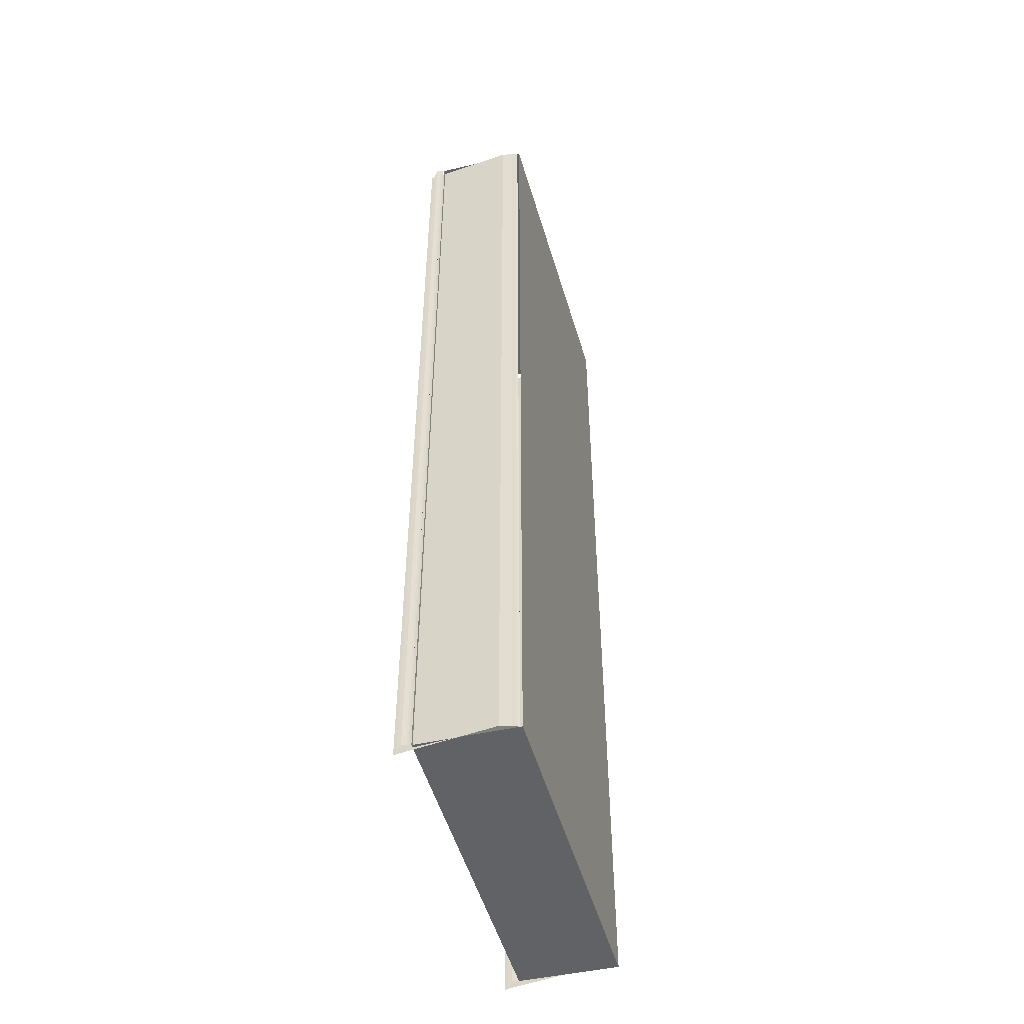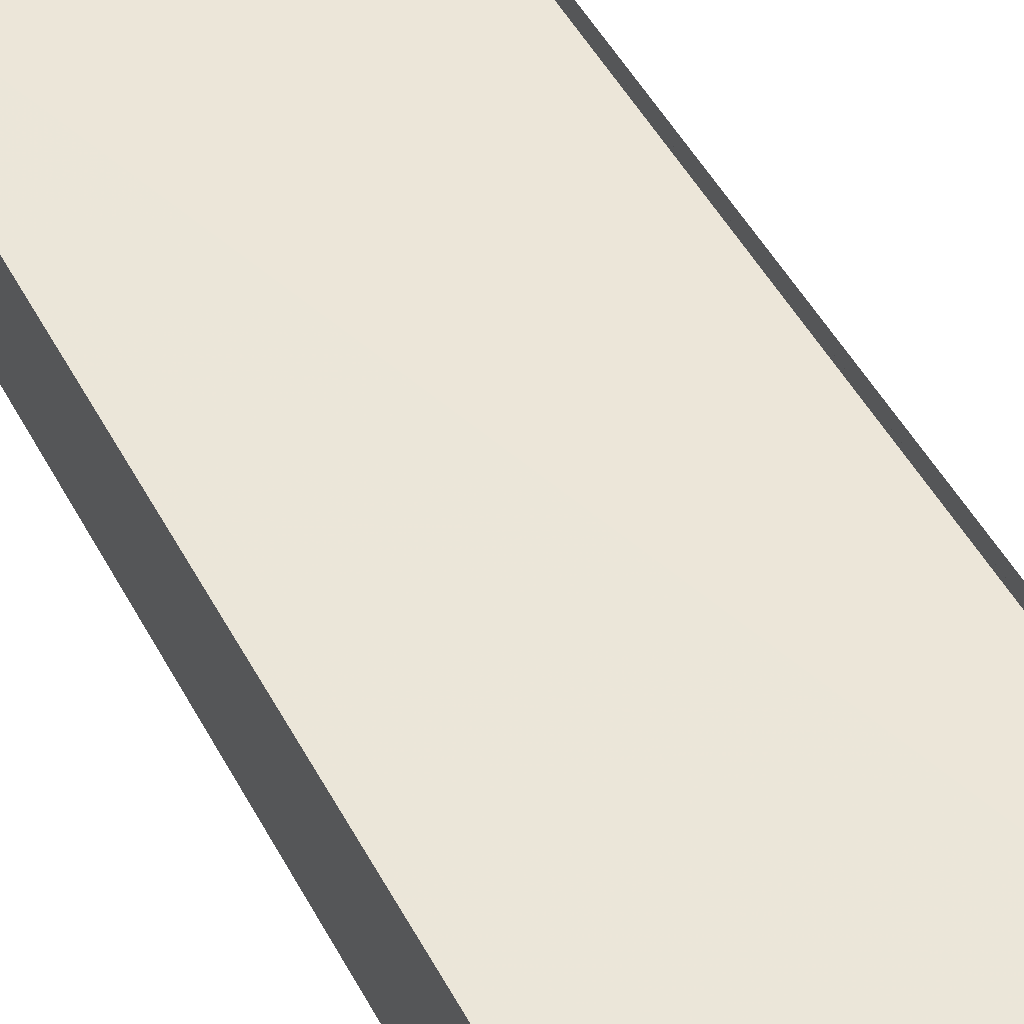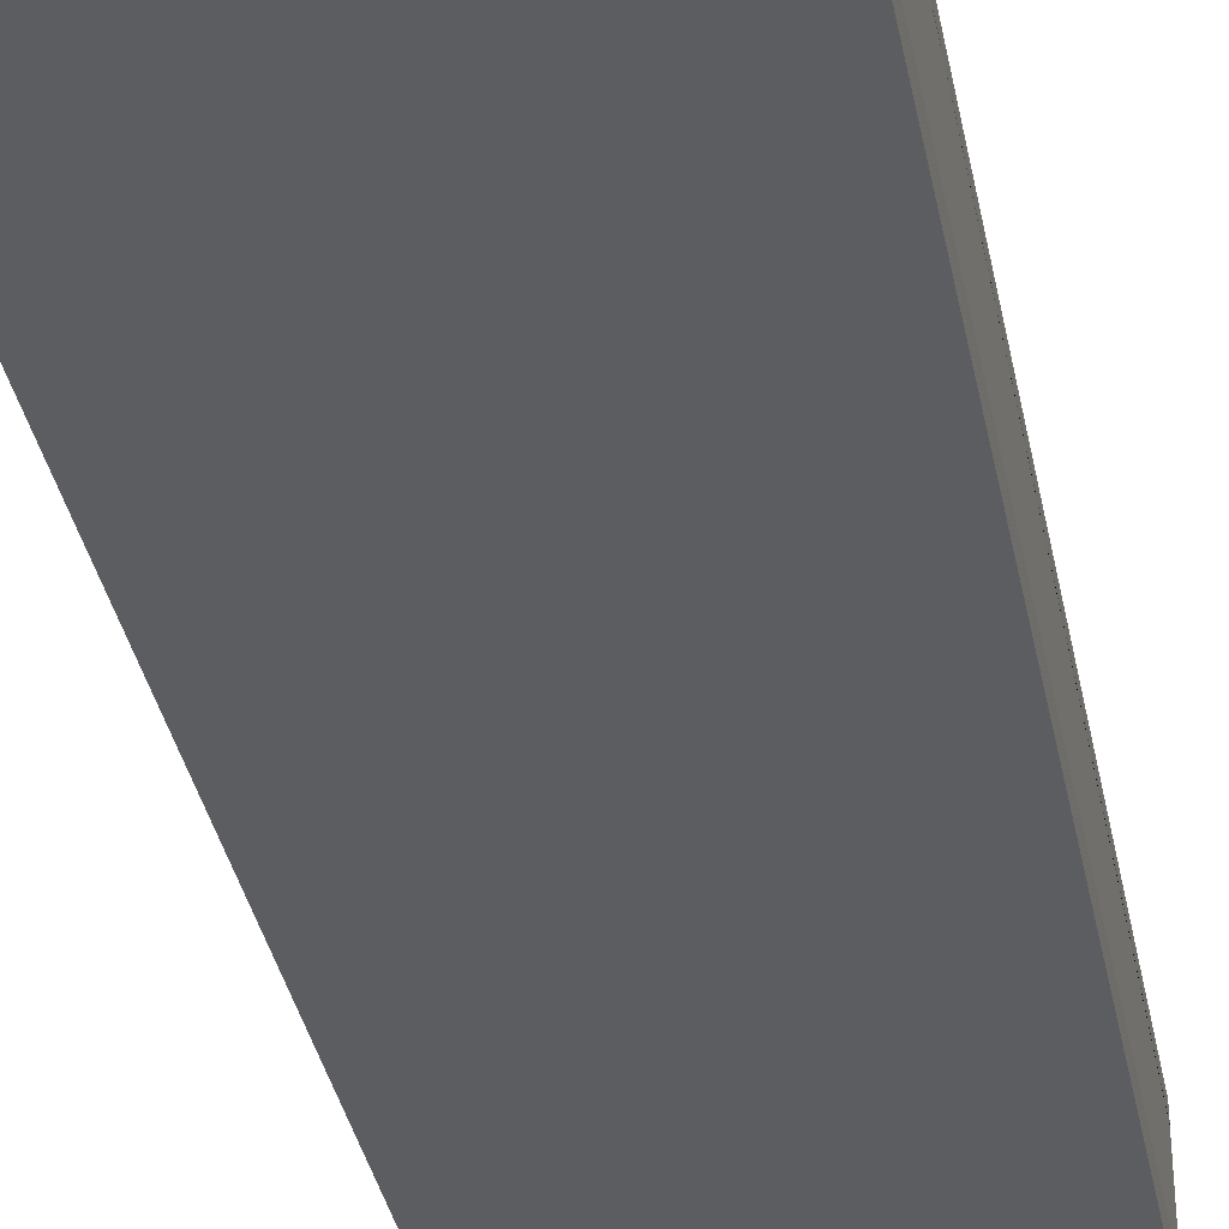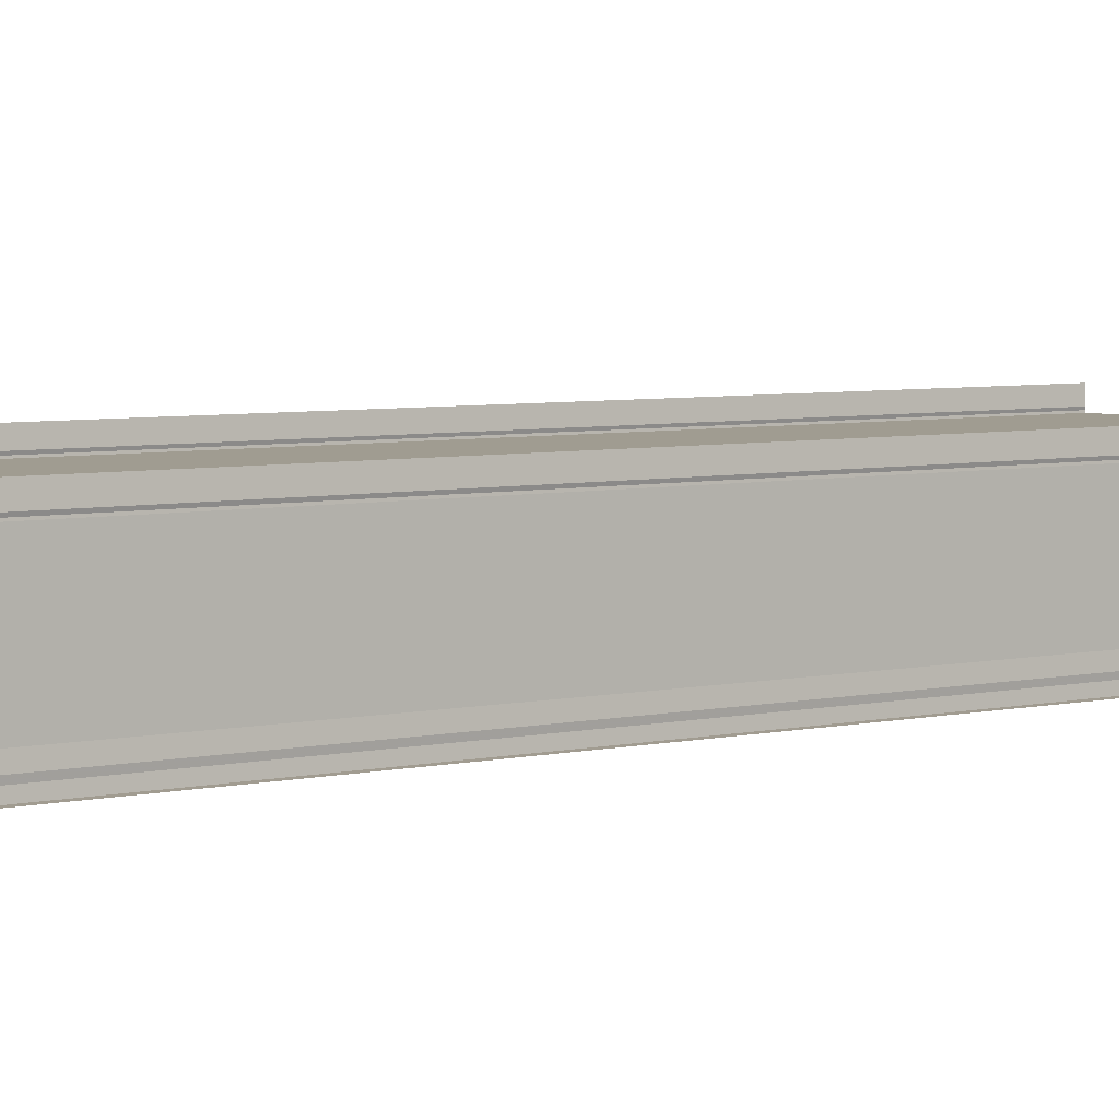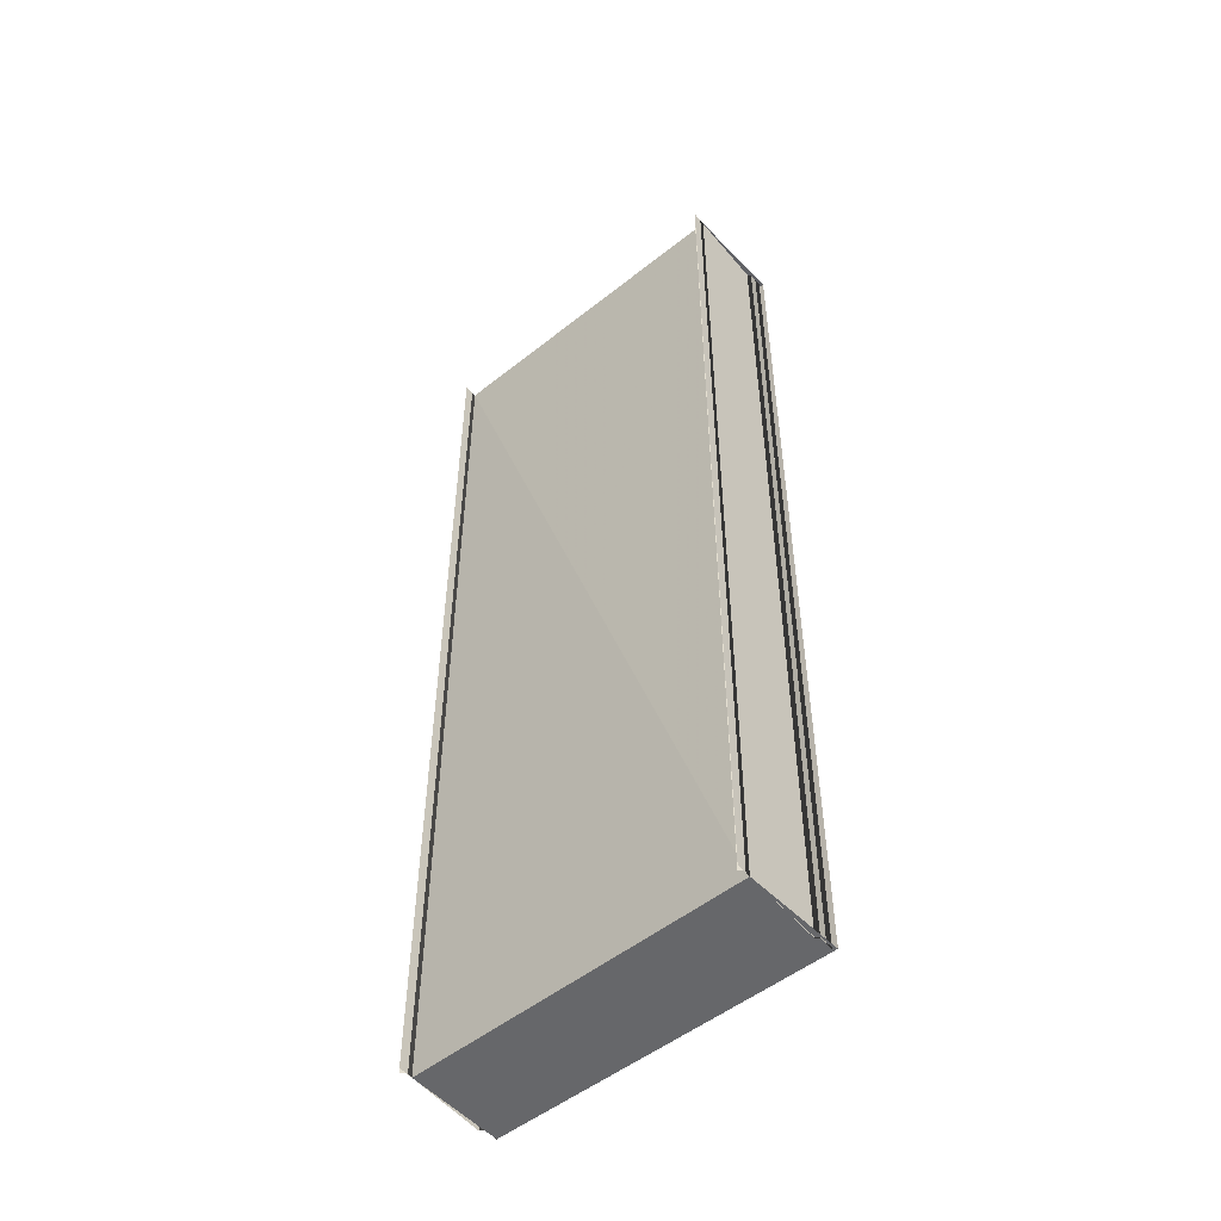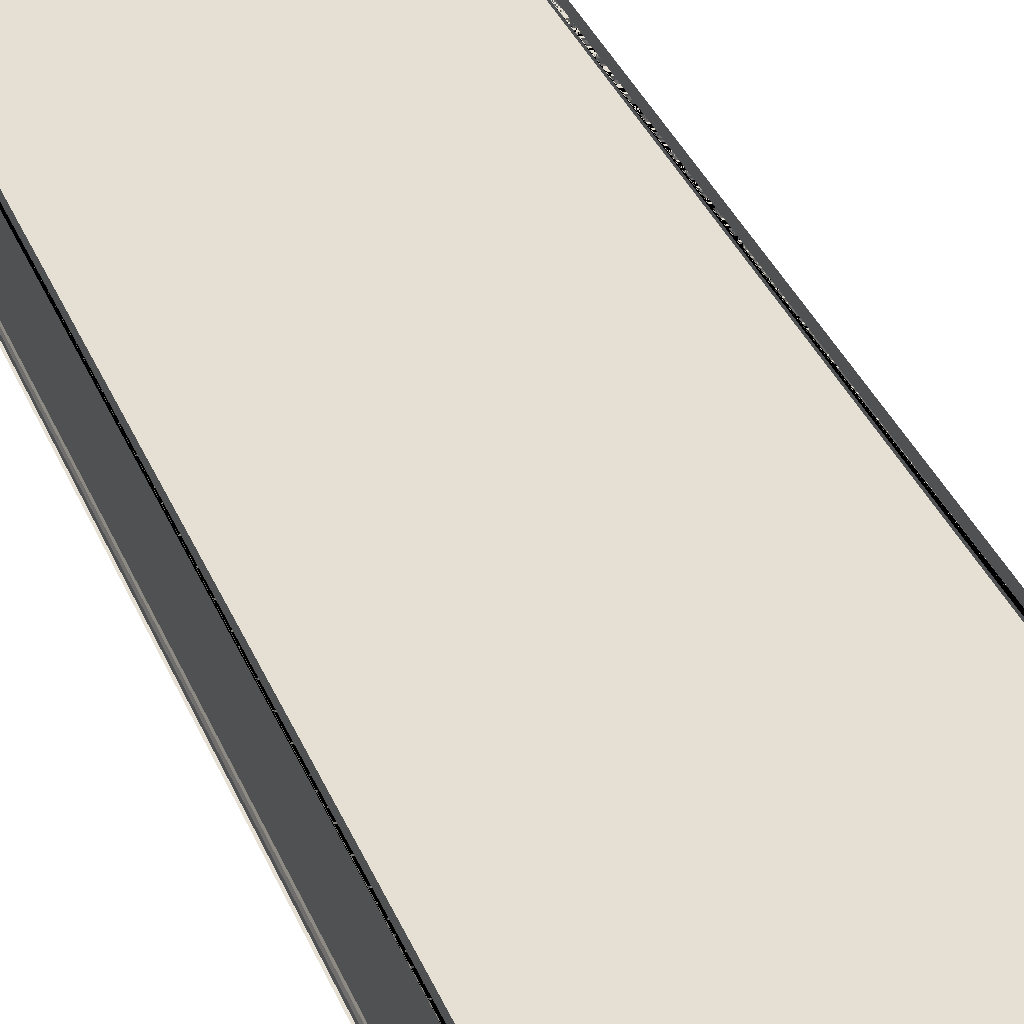
<metadata>
{"format":"obj","ext":"obj","renderer":"f3d","projection":"perspective","resolution":1024,"background":"white","views":[{"elev":-50.4,"azim":106.6,"up":"+Y"},{"elev":49.2,"azim":-27.2,"up":"+Z"},{"elev":-36.0,"azim":11.0,"up":"+Z"},{"elev":4.4,"azim":50.1,"up":"+Z"},{"elev":-52.6,"azim":40.7,"up":"+Y"},{"elev":38.3,"azim":158.4,"up":"+Z"}]}
</metadata>
<code>
o 2050
v 2200 1856 7.598
v 2200 1856 7.598
v 2200 1856 7.598
v 2200 1856 7.601
v 2200 1856 7.598
v 2200 1856 7.598
v 2200 1856 7.598
v 2200 1856 7.597
v 2200 1856 7.597
v 2200 1856 7.597
v 2200 1856 7.597
v 2200 1856 7.597
v 2200 1856 7.597
v 2200 1856 7.597
v 2200 1856 7.597
v 2200 1856 7.597
v 2200 1856 7.597
v 2200 1856 7.601
v 2200 1856 7.601
v 2200 1856 7.601
v 2200 1856 7.601
v 2200 1856 7.6
v 2200 1856 7.6
v 2200 1856 7.6
v 2200 1856 7.6
v 2200 1856 7.6
v 2200 1856 7.6
v 2200 1856 7.6
v 2200 1856 7.6
v 2200 1856 7.6
v 2200 1856 7.6
v 2200 1856 7.6
v 2200 1856 7.6
v 2200 1856 7.6
v 2200 1856 7.6
v 2200 1856 7.597
v 2200 1856 7.6
v 2200 1856 7.597
v 2200 1856 7.597
v 2200 1856 7.6
v 2200 1856 7.6
v 2200 1856 7.597
v 2200 1856 7.597
v 2200 1856 7.597
v 2200 1856 7.597
v 2200 1856 7.597
v 2200 1856 7.597
v 2200 1856 7.597
v 2200 1856 7.6
v 2200 1856 7.597
v 2200 1856 7.6
v 2200 1856 7.6
v 2200 1856 7.597
v 2200 1856 7.597
v 2200 1856 7.6
v 2200 1856 7.6
v 2200 1856 7.6
v 2200 1856 7.6
v 2200 1856 7.6
v 2200 1856 7.597
v 2200 1856 7.597
v 2200 1856 7.597
v 2200 1856 7.6
v 2200 1856 7.6
v 2200 1856 7.6
v 2200 1856 7.597
v 2200 1856 7.597
v 2200 1856 7.597
v 2200 1856 7.597
v 2200 1856 7.597
v 2200 1856 7.597
v 2200 1856 7.598
v 2200 1856 7.598
v 2200 1856 7.598
v 2200 1856 7.598
v 2200 1856 7.598
v 2200 1856 7.598
v 2200 1856 7.601
v 2200 1856 7.601
v 2200 1856 7.601
v 2200 1856 7.601
v 2200 1856 7.601
v 2200 1856 7.601
v 2200 1856 7.6
v 2200 1856 7.6
v 2200 1856 7.6
v 2200 1856 7.6
v 2200 1856 7.6
v 2200 1856 7.6
v 2200 1856 7.6
v 2200 1856 7.6
f 1 2 3
f 4 1 3
f 2 5 3
f 2 6 5
f 6 7 5
f 6 8 7
f 8 9 7
f 8 10 9
f 10 11 9
f 10 12 11
f 12 13 11
f 14 15 13
f 16 14 17
f 18 3 19
f 19 20 18
f 20 21 4
f 20 22 21
f 22 23 21
f 22 24 23
f 24 25 23
f 24 26 25
f 26 27 25
f 26 28 27
f 28 29 27
f 30 31 29
f 32 30 33
f 34 35 36
f 37 38 39
f 40 41 37
f 42 43 44
f 43 45 46
f 47 48 49
f 50 51 52
f 53 54 50
f 55 56 57
f 56 58 59
f 60 61 62
f 63 64 65
f 66 67 68
f 67 69 68
f 67 70 69
f 70 71 69
f 70 72 71
f 72 73 71
f 72 74 73
f 74 75 73
f 74 76 75
f 76 77 75
f 78 77 76
f 79 80 77
f 80 79 81
f 82 83 81
f 82 81 84
f 85 82 84
f 85 84 86
f 87 85 86
f 87 86 88
f 89 87 88
f 89 88 90
f 91 89 90

</code>
